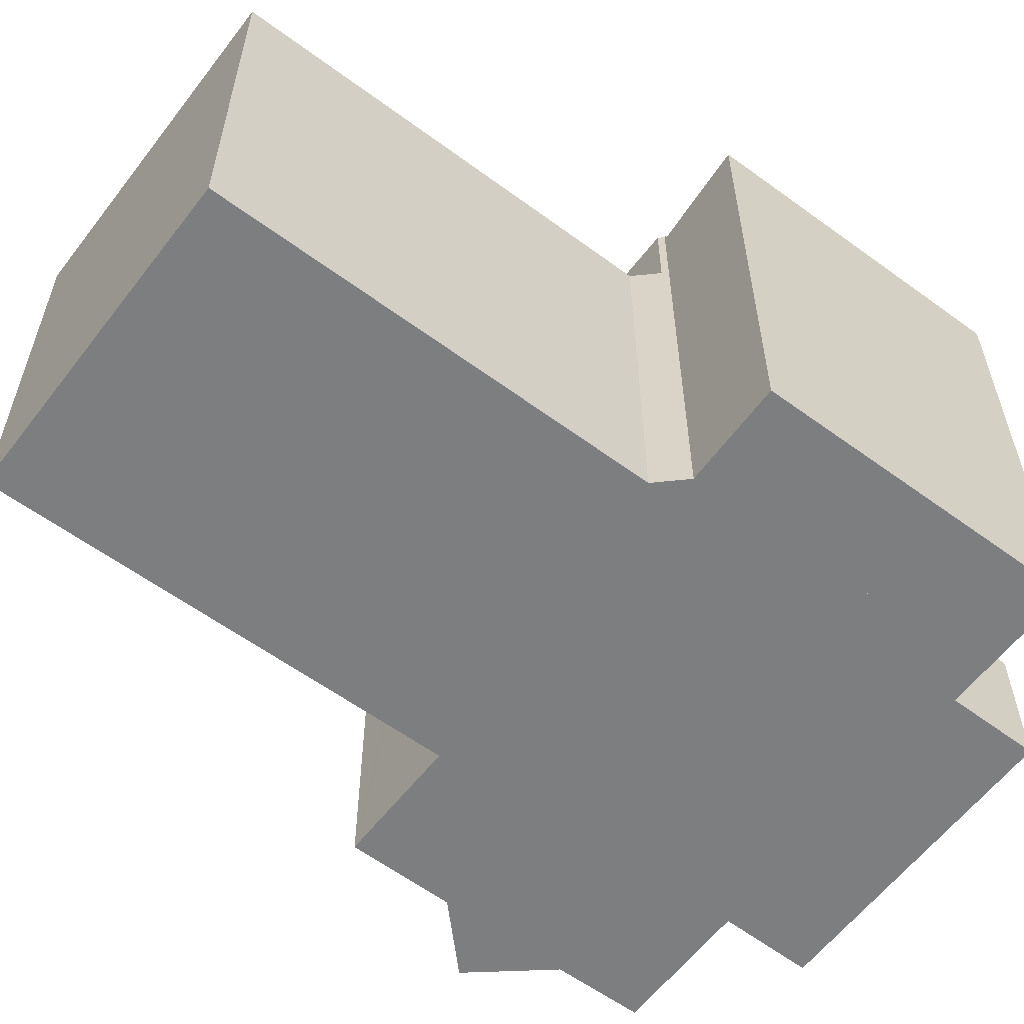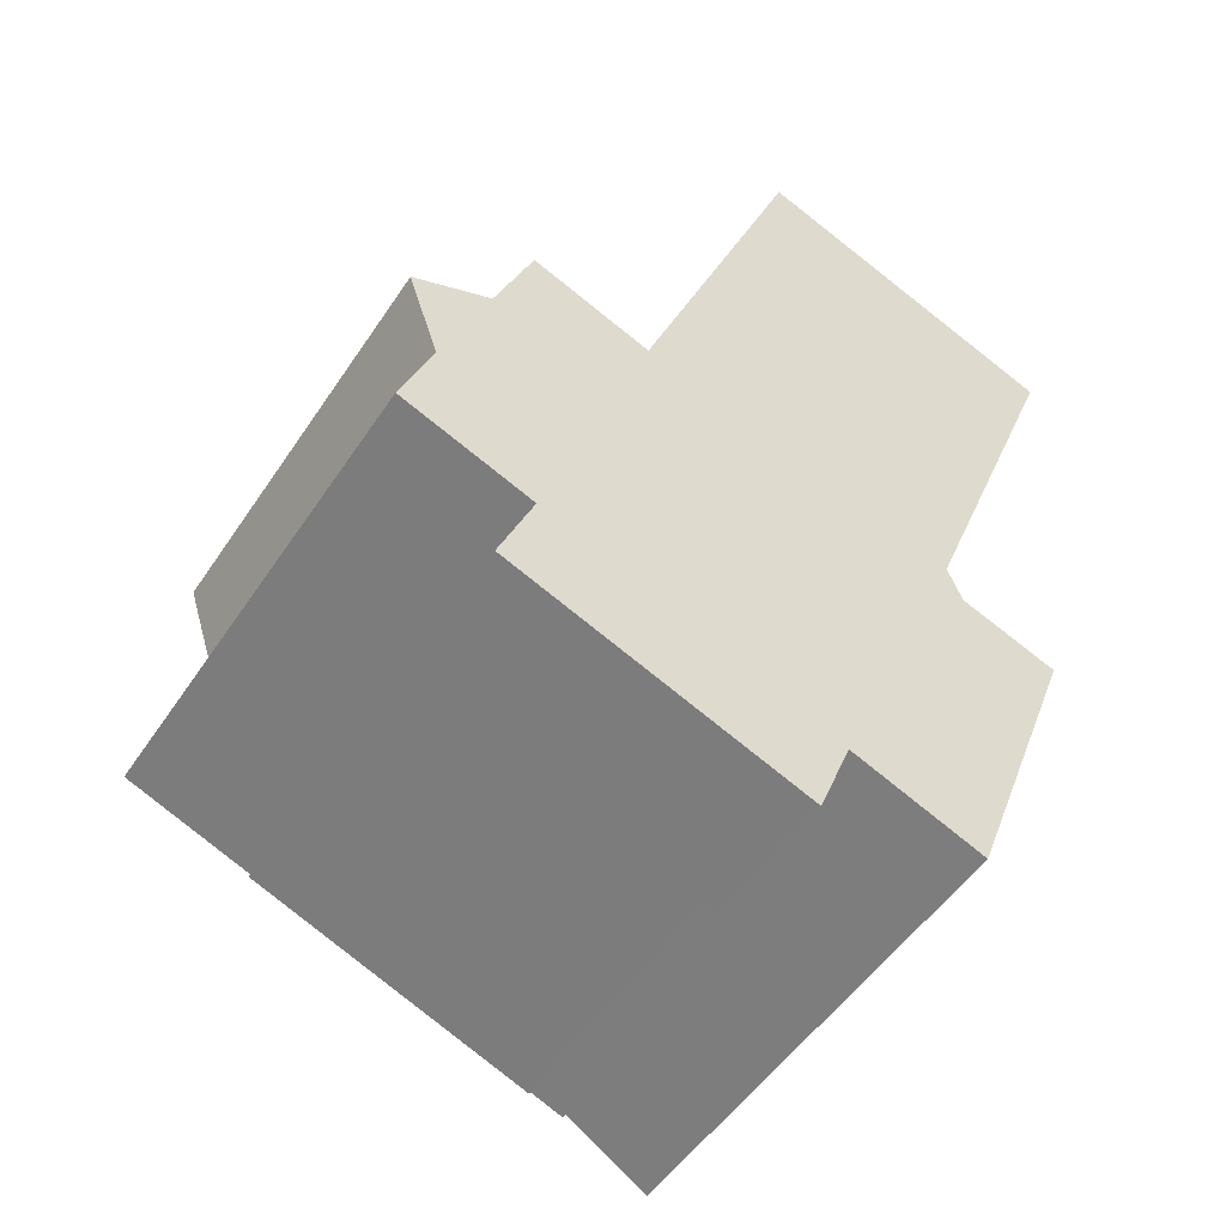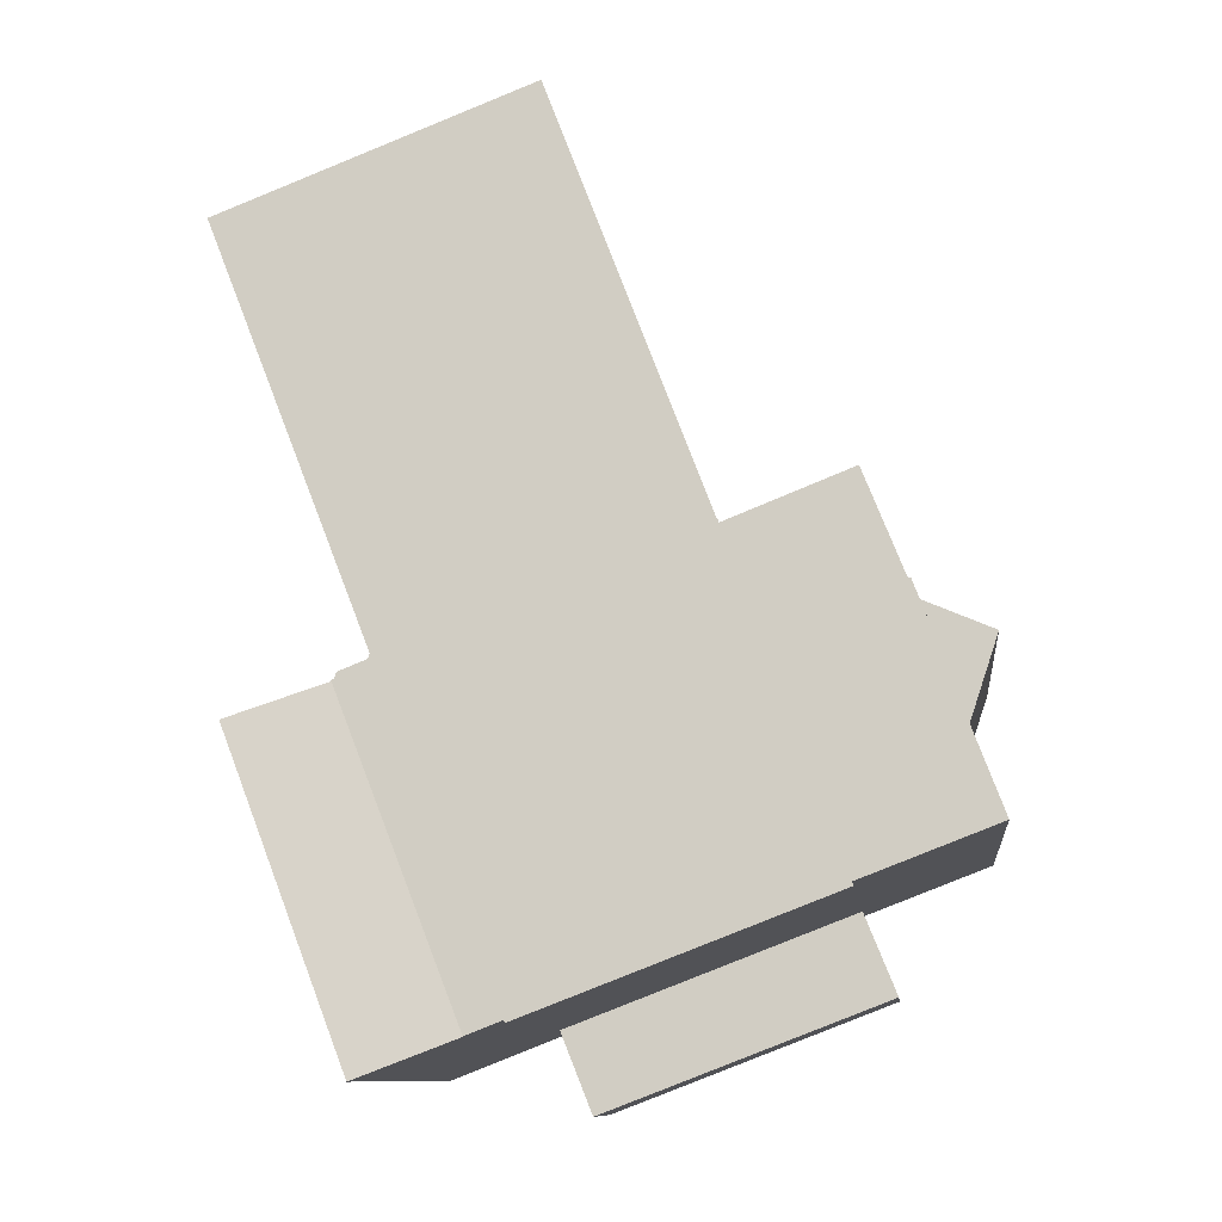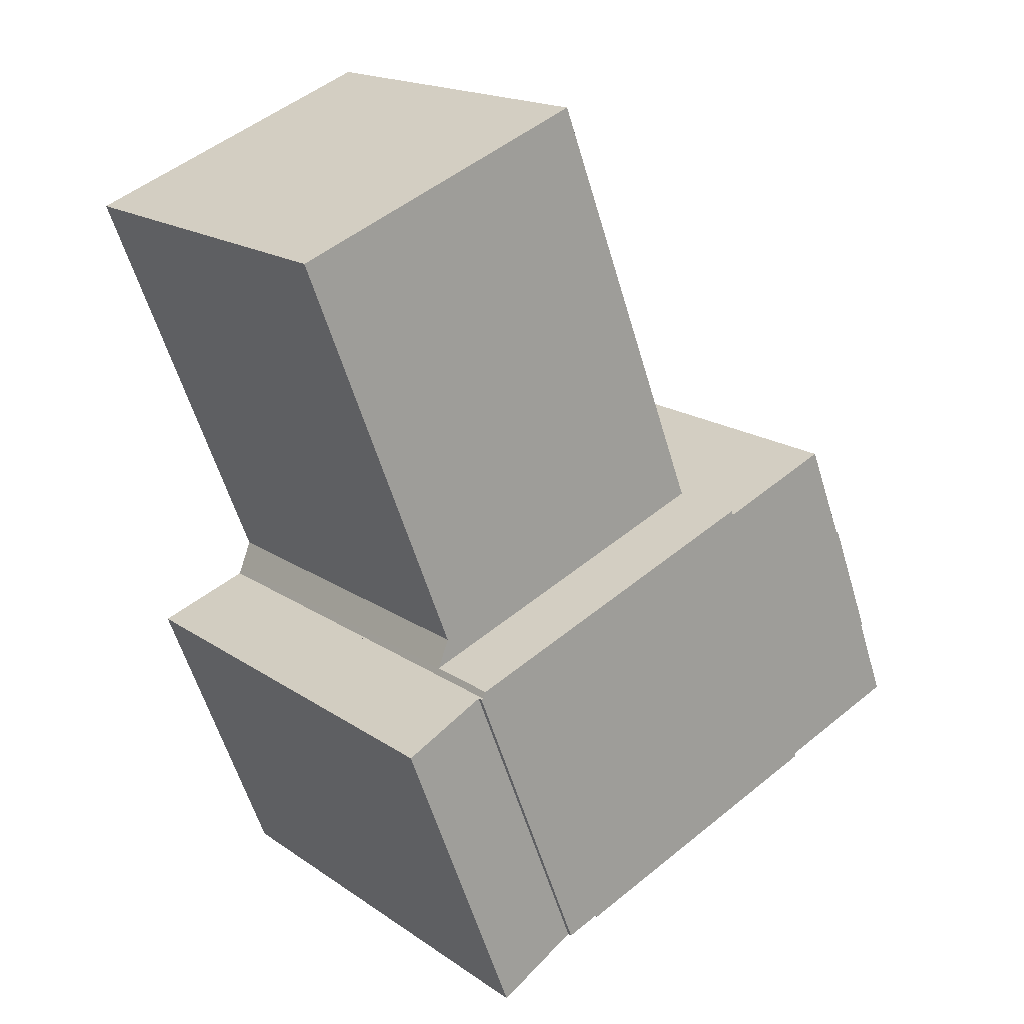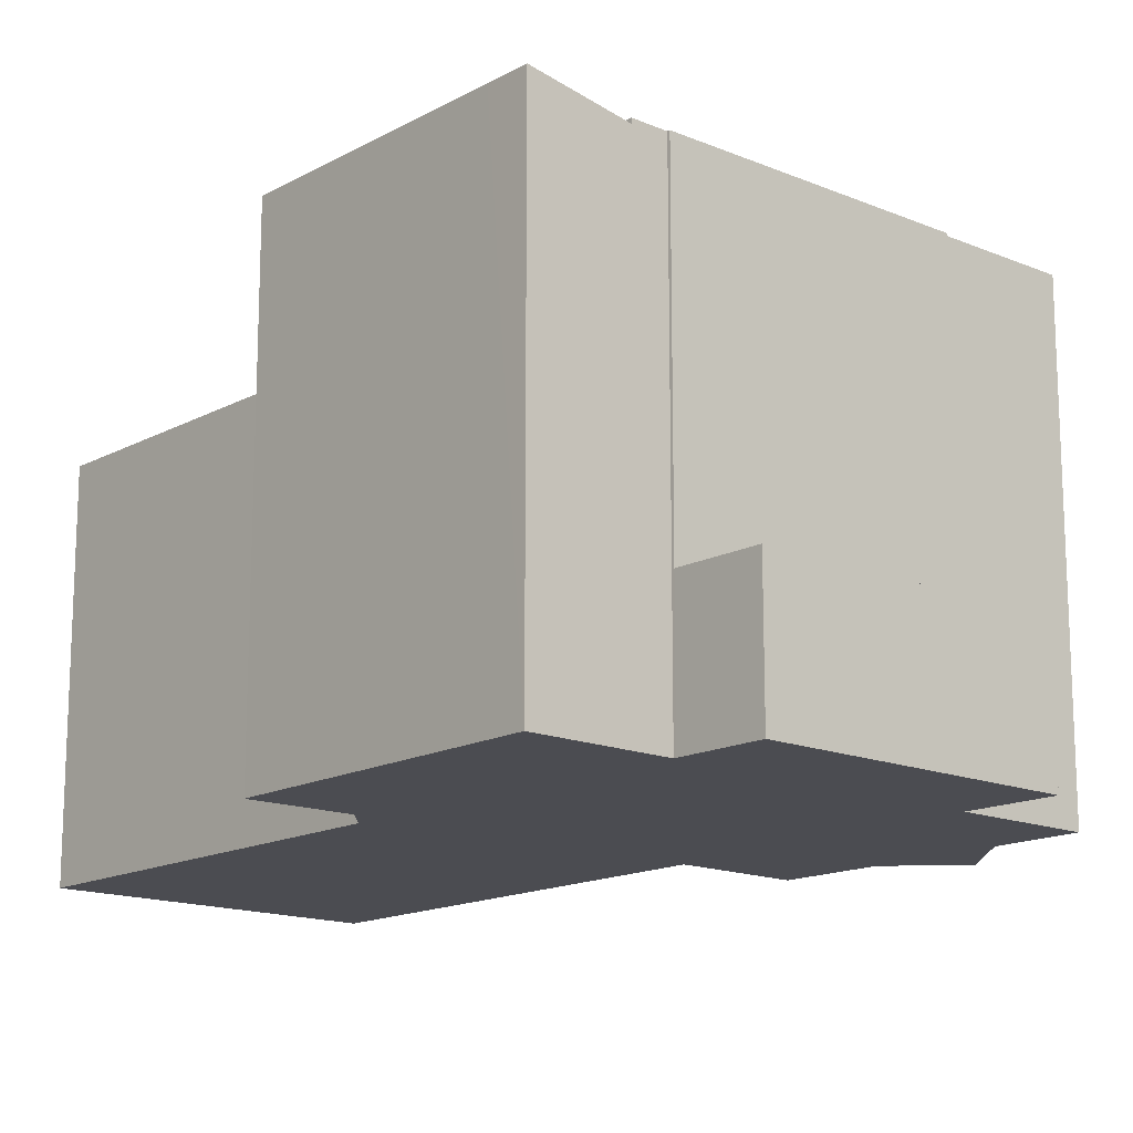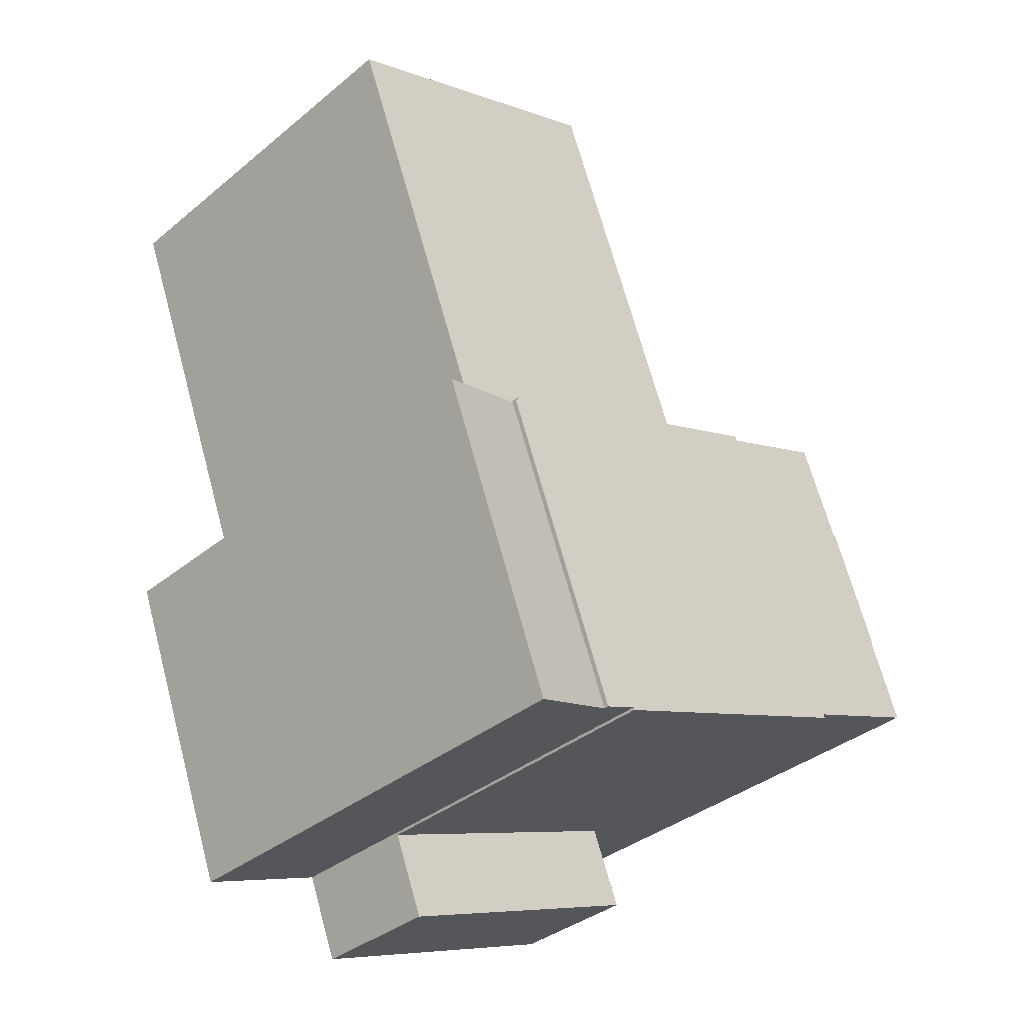
<metadata>
{"format":"obj","ext":"obj","renderer":"f3d","projection":"perspective","resolution":1024,"background":"white","views":[{"elev":-59.3,"azim":74.0,"up":"+Y"},{"elev":-51.2,"azim":-32.6,"up":"+Z"},{"elev":-10.1,"azim":-173.4,"up":"+Z"},{"elev":17.6,"azim":142.9,"up":"+Z"},{"elev":-15.3,"azim":159.6,"up":"+Y"},{"elev":-36.4,"azim":136.7,"up":"+Z"}]}
</metadata>
<code>
v  4.634 19.62 11.88
v  8.773 19.62 10.88
v  9.747 19.62 10.49
v  4.851 19.62 12.43
v  9.595 19.62 10.55
v  9.818 19.62 10.68
v  23.36 19.62 5.204
v  23.25 19.62 5.469
v  1.233 19.62 3.248
v  2.656 19.62 -1.017
v  0 19.62 1.201e-15
v  4.817 19.62 -1.844
v  5.326 19.62 -2.039
v  17.22 19.62 -6.648
v  18.63 19.62 -7.198
v  23.45 19.62 5.17
v  1.289 19.62 3.396
v  1.254 19.62 3.502
v  3.131 19.62 8.374
v  3.258 19.62 8.428
v  3.31 19.62 8.559
v  17.18 19.62 -6.75
v  5.266 19.62 -2.187
v  3.258 -5.161e-16 8.428
v  4.851 -7.609e-16 12.43
v  3.31 -5.241e-16 8.559
v  4.634 -7.276e-16 11.88
v  9.747 -6.426e-16 10.49
v  9.818 -6.541e-16 10.68
v  5.266 1.339e-16 -2.187
v  5.326 1.249e-16 -2.039
v  0 0 0
v  1.289 -2.079e-16 3.396
v  1.233 -1.989e-16 3.248
v  1.254 -2.144e-16 3.502
v  3.131 -5.128e-16 8.374
v  9.595 -6.463e-16 10.55
v  8.773 -6.661e-16 10.88
v  23.25 -3.349e-16 5.469
v  23.36 -3.187e-16 5.204
v  23.45 -3.166e-16 5.17
v  18.63 4.408e-16 -7.198
v  17.22 4.071e-16 -6.648
v  17.18 4.133e-16 -6.75
v  4.817 1.129e-16 -1.844
v  2.656 6.227e-17 -1.017
v  1.254 16.23 3.502
v  1.41 16.23 7.643
v  3.131 16.23 8.374
v  0.063 16.23 7.071
v  0.063 -4.33e-16 7.071
v  1.41 -4.68e-16 7.643
v  4.049 5.68 -5.193
v  4.192 5.68 -5.621
v  3.918 5.68 -5.516
v  15.85 5.68 -10.09
v  17.18 5.68 -6.75
v  5.266 5.68 -2.187
v  15.85 6.177e-16 -10.09
v  4.192 3.442e-16 -5.621
v  3.918 3.378e-16 -5.516
v  4.049 3.18e-16 -5.193
v  27.32 20.09 3.769
v  18.63 19.42 -7.198
v  23.45 19.42 5.17
v  26.63 20.09 1.98
v  23.19 20.1 -7.018
v  22.54 20.1 -8.721
v  22.54 5.34e-16 -8.721
v  27.32 -2.308e-16 3.769
v  26.63 -1.212e-16 1.98
v  23.19 4.297e-16 -7.018
v  9.818 16.31 10.68
v  22.78 16.31 6.637
v  23.25 16.31 5.469
v  23.53 16.31 8.572
v  25.86 16.31 14.58
v  27.51 16.31 18.84
v  10.11 16.31 11.45
v  16.57 16.31 28.38
v  29.3 16.31 23.44
v  16.57 -1.738e-15 28.38
v  10.11 -7.009e-16 11.45
v  29.3 -1.435e-15 23.44
v  27.51 -1.154e-15 18.84
v  23.53 -5.249e-16 8.572
v  22.78 -4.064e-16 6.637
v  25.86 -8.928e-16 14.58
g defaultobject
f 1 2 3
f 2 1 4
f 3 2 5
f 6 7 3
f 7 6 8
f 9 10 11
f 10 9 12
f 12 9 13
f 13 9 14
f 14 9 15
f 15 9 16
f 16 9 17
f 16 17 18
f 16 18 19
f 16 19 20
f 16 20 21
f 16 21 1
f 16 1 7
f 7 1 3
f 13 22 23
f 22 13 14
f 24 21 20
f 21 24 1
f 1 24 4
f 4 24 25
f 25 24 26
f 25 26 27
f 28 6 3
f 6 28 29
f 30 13 23
f 13 30 31
f 32 9 11
f 9 32 17
f 17 32 33
f 33 32 34
f 33 18 17
f 18 33 35
f 35 19 18
f 19 35 36
f 25 2 4
f 2 25 5
f 5 25 3
f 3 25 37
f 3 37 28
f 37 25 38
f 29 8 6
f 8 29 39
f 40 16 7
f 16 40 41
f 39 7 8
f 7 39 40
f 41 15 16
f 15 41 42
f 43 22 14
f 22 43 44
f 42 14 15
f 14 42 43
f 44 23 22
f 23 44 30
f 31 12 13
f 12 31 10
f 10 31 11
f 11 31 32
f 32 31 45
f 32 45 46
f 36 20 19
f 20 36 24
f 46 34 32
f 34 46 33
f 44 31 30
f 31 44 36
f 36 44 24
f 24 44 26
f 26 44 27
f 27 44 25
f 25 44 38
f 38 44 37
f 37 44 28
f 28 44 29
f 29 44 43
f 29 43 39
f 39 43 42
f 39 42 40
f 40 42 41
f 33 36 35
f 36 33 46
f 36 46 45
f 36 45 31
f 47 48 49
f 48 47 50
f 51 48 50
f 48 51 49
f 49 51 36
f 36 51 52
f 36 47 49
f 47 36 35
f 35 50 47
f 50 35 51
f 52 35 36
f 35 52 51
f 53 54 55
f 54 53 56
f 56 53 57
f 57 53 58
f 30 57 58
f 57 30 44
f 44 56 57
f 56 44 59
f 59 54 56
f 54 59 60
f 54 60 55
f 55 60 61
f 53 30 58
f 30 53 55
f 30 55 62
f 62 55 61
f 30 59 44
f 59 30 62
f 59 62 61
f 59 61 60
f 63 64 65
f 64 63 66
f 64 66 67
f 64 67 68
f 67 69 68
f 69 67 66
f 69 66 63
f 69 63 70
f 69 70 71
f 69 71 72
f 69 64 68
f 64 69 42
f 42 65 64
f 65 42 41
f 65 70 63
f 70 65 41
f 72 42 69
f 42 72 71
f 42 71 41
f 41 71 70
f 73 74 75
f 74 73 76
f 76 73 77
f 77 73 78
f 78 73 79
f 78 79 80
f 78 80 81
f 79 82 80
f 82 79 73
f 82 73 83
f 83 73 29
f 82 81 80
f 81 82 84
f 84 78 81
f 78 84 77
f 77 84 76
f 76 84 74
f 74 84 85
f 74 85 86
f 74 86 87
f 86 85 88
f 87 75 74
f 75 87 39
f 39 73 75
f 73 39 29
f 83 84 82
f 84 83 85
f 85 83 88
f 88 83 29
f 88 29 86
f 86 29 87
f 87 29 39

</code>
